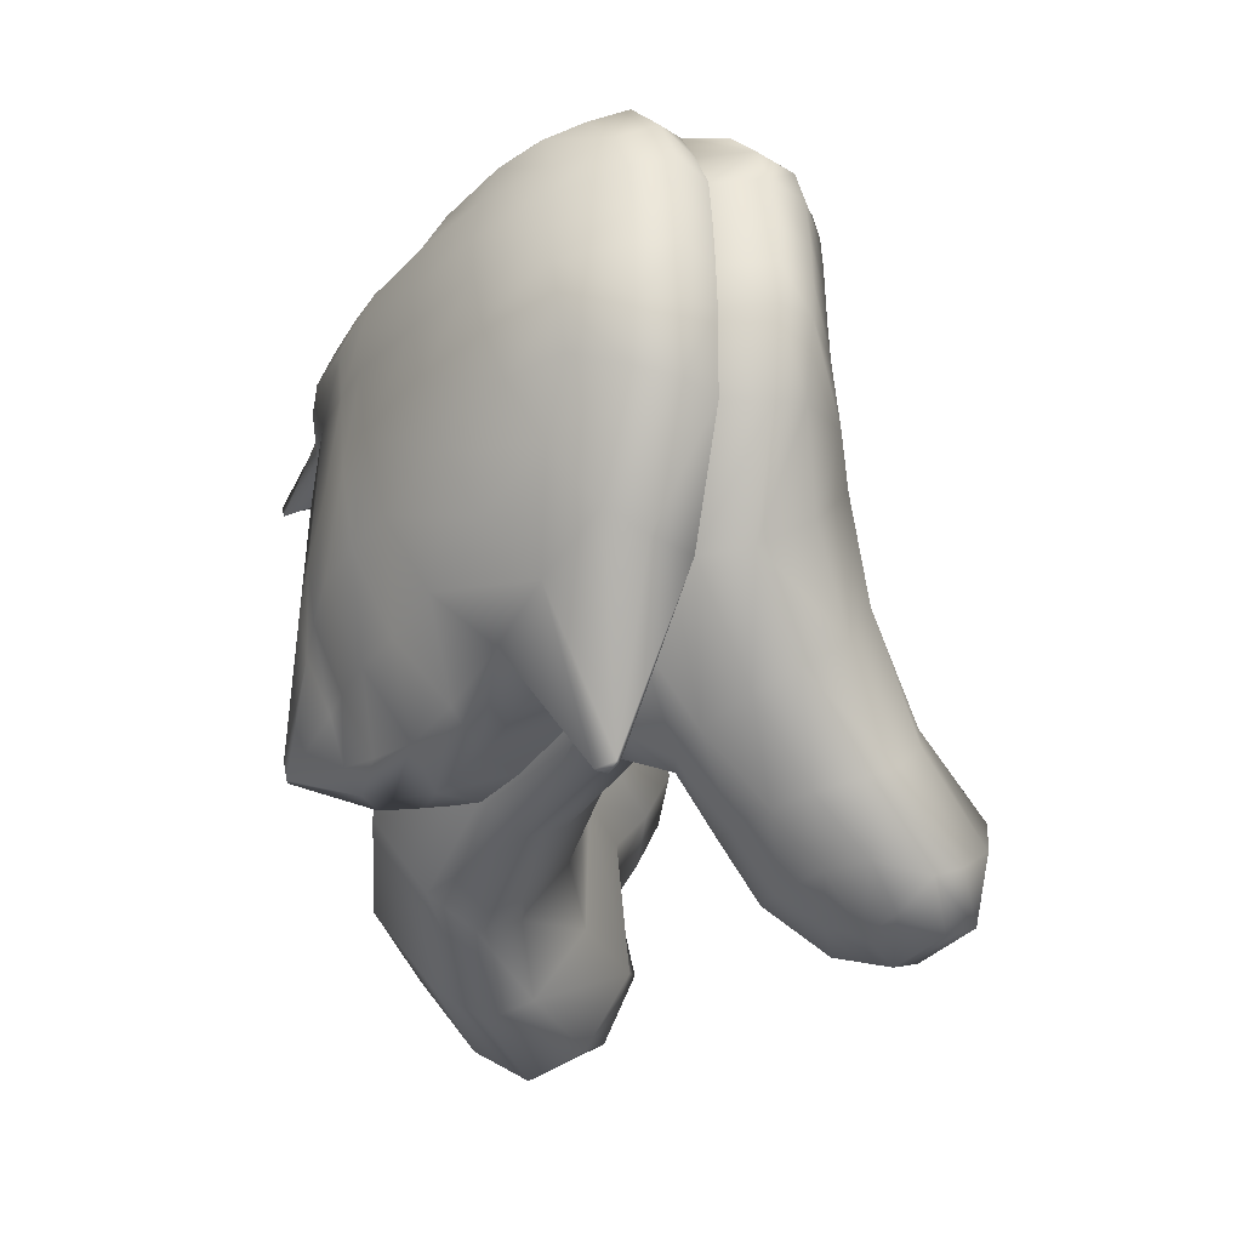
<metadata>
{"format":"obj","ext":"obj","renderer":"f3d","projection":"perspective","resolution":1024,"background":"white","views":[{"elev":57.1,"azim":8.3,"up":"+Y"}]}
</metadata>
<code>
g Hand_Open_R
v -0.4359 0.3328 0.2344
v -0.4462 0.3194 0.2361
v -0.4481 0.321 0.2486
v -0.4343 0.3383 0.2439
v -0.4334 0.3458 0.2531
v -0.4502 0.3252 0.2584
v -0.4433 0.3534 0.2613
v -0.4585 0.3347 0.2656
v -0.4668 0.3155 0.2438
v -0.4619 0.3152 0.2333
v -0.4719 0.3167 0.2534
v -0.4789 0.3281 0.2617
v -0.4913 0.3184 0.2294
v -0.4831 0.3176 0.218
v -0.5126 0.3349 0.2199
v -0.5052 0.334 0.2074
v -0.4974 0.3234 0.2398
v -0.5176 0.3401 0.2303
v -0.5231 0.3468 0.1879
v -0.5302 0.357 0.2136
v -0.5202 0.3571 0.2394
v -0.504 0.3402 0.2524
v -0.5366 0.3734 0.2252
v -0.4588 0.3168 0.2229
v -0.4476 0.3223 0.2203
v -0.4579 0.3355 0.1986
v -0.4722 0.3256 0.2063
v -0.4816 0.3528 0.1849
v -0.4442 0.3473 0.2018
v -0.4668 0.3671 0.1872
v -0.5018 0.3787 0.1536
v -0.4902 0.3953 0.1531
v -0.4978 0.3399 0.1928
v -0.518 0.3567 0.1604
v -0.4376 0.3324 0.2275
v -0.4597 0.3752 0.1983
v -0.4802 0.4077 0.1747
v -0.4586 0.3837 0.2102
v -0.4327 0.3623 0.2335
v -0.4333 0.3539 0.2186
v -0.4407 0.3703 0.2447
v -0.4647 0.3896 0.2218
v -0.4857 0.4183 0.195
v -0.4999 0.4239 0.2109
v -0.475 0.3941 0.2297
v -0.4499 0.3749 0.2515
v -0.4919 0.4329 0.1479
v -0.5047 0.4164 0.1272
v -0.5141 0.385 0.1349
v -0.5007 0.443 0.168
v -0.5024 0.4552 0.1143
v -0.4963 0.4524 0.1393
v -0.5094 0.4793 0.1165
v -0.5079 0.4689 0.1424
v -0.5084 0.4196 0.11
v -0.5188 0.3875 0.1179
v -0.5049 0.4554 0.1009
v -0.5111 0.4803 0.1016
v -0.5221 0.4895 0.104
v -0.5202 0.4875 0.1192
v -0.5181 0.4748 0.1476
v -0.5181 0.4489 0.1842
v -0.5134 0.4792 0.08659
v -0.5247 0.4893 0.08872
v -0.5292 0.4871 0.06794
v -0.5171 0.4767 0.06633
v -0.507 0.4547 0.08745
v -0.5091 0.4537 0.07378
v -0.5131 0.4207 0.07433
v -0.5102 0.4212 0.09301
v -0.5217 0.3885 0.09992
v -0.5254 0.3883 0.07896
v -0.5392 0.3557 0.1069
v -0.543 0.3551 0.08404
v -0.56 0.3143 0.1148
v -0.5634 0.3138 0.09003
v -0.5743 0.2729 0.1218
v -0.5829 0.2769 0.09736
v -0.5641 0.2431 0.1299
v -0.5745 0.2474 0.1039
v -0.5608 0.2212 0.1116
v -0.5481 0.2179 0.1385
v -0.5513 0.1878 0.1445
v -0.5633 0.1933 0.1211
v -0.5735 0.173 0.124
v -0.5629 0.1648 0.1488
v -0.5834 0.153 0.152
v -0.5907 0.1633 0.1264
v -0.5541 0.225 0.1618
v -0.5566 0.1951 0.1673
v -0.5635 0.2084 0.183
v -0.5628 0.2312 0.1789
v -0.551 0.2234 0.2272
v -0.5501 0.2041 0.2188
v -0.5566 0.1993 0.2008
v -0.564 0.1796 0.216
v -0.5708 0.186 0.1922
v -0.5587 0.1886 0.2414
v -0.5632 0.2139 0.2562
v -0.5659 0.1712 0.1739
v -0.574 0.2529 0.1736
v -0.5673 0.2482 0.1548
v -0.5756 0.2768 0.1455
v -0.5804 0.2809 0.1629
v -0.5678 0.2463 0.2232
v -0.5752 0.2764 0.2121
v -0.5873 0.2847 0.2417
v -0.5816 0.2497 0.2555
v -0.5574 0.3136 0.1513
v -0.5626 0.3117 0.1929
v -0.5336 0.3528 0.1518
v -0.5418 0.3395 0.1774
v -0.5506 0.353 0.2093
v -0.5738 0.3215 0.2221
v -0.5569 0.3144 0.1365
v -0.5365 0.355 0.1288
v -0.5595 0.3727 0.2216
v -0.586 0.3329 0.2345
v -0.6012 0.2932 0.2523
v -0.5975 0.2514 0.2664
v -0.5826 0.2081 0.2687
v -0.5778 0.1814 0.2518
v -0.5809 0.1714 0.2232
v -0.5854 0.1771 0.1965
v -0.5835 0.1604 0.1776
v -0.4598 0.3619 0.2602
v -0.4433 0.3534 0.2613
v -0.4585 0.3347 0.2656
v -0.47 0.3519 0.2639
v -0.4821 0.3472 0.2607
v -0.4789 0.3281 0.2617
v -0.4499 0.3749 0.2515
v -0.4705 0.3771 0.2503
v -0.475 0.3941 0.2297
v -0.4915 0.3904 0.2357
v -0.485 0.3695 0.2519
v -0.5043 0.3832 0.2399
v -0.514 0.4163 0.218
v -0.5292 0.4039 0.2257
v -0.4999 0.4239 0.2109
v -0.4983 0.3563 0.2549
v -0.5155 0.372 0.2421
v -0.504 0.3402 0.2524
v -0.5202 0.3571 0.2394
v -0.5364 0.3903 0.2284
v -0.5366 0.3734 0.2252
v -0.5659 0.3932 0.2162
v -0.5595 0.3727 0.2216
v -0.586 0.3329 0.2345
v -0.6014 0.3452 0.2282
v -0.5367 0.4454 0.1884
v -0.552 0.4214 0.2054
v -0.5181 0.4489 0.1842
v -0.6194 0.3036 0.2456
v -0.6012 0.2932 0.2523
v -0.5975 0.2514 0.2664
v -0.6177 0.2559 0.2582
v -0.6414 0.3154 0.2254
v -0.643 0.2625 0.2354
v -0.6478 0.2687 0.1826
v -0.6448 0.3173 0.1727
v -0.6214 0.3575 0.2083
v -0.6407 0.3665 0.1637
v -0.5181 0.4748 0.1476
v -0.5349 0.4767 0.1504
v -0.5389 0.4872 0.1234
v -0.5202 0.4875 0.1192
v -0.5416 0.4897 0.1084
v -0.5221 0.4895 0.104
v -0.6617 0.2693 0.1645
v -0.6577 0.3232 0.1564
v -0.6043 0.2087 0.2602
v -0.6286 0.2123 0.2368
v -0.6213 0.1918 0.2299
v -0.6194 0.1873 0.2127
v -0.6192 0.197 0.1951
v -0.6002 0.1815 0.1966
v -0.5988 0.1752 0.2205
v -0.5854 0.1771 0.1965
v -0.5809 0.1714 0.2232
v -0.633 0.2256 0.1899
v -0.5989 0.1841 0.2458
v -0.5826 0.2081 0.2687
v -0.5778 0.1814 0.2518
v -0.6254 0.1835 0.1769
v -0.6437 0.2144 0.1724
v -0.6013 0.1651 0.1778
v -0.5835 0.1604 0.1776
v -0.6043 0.1581 0.1523
v -0.5834 0.153 0.152
v -0.5907 0.1633 0.1264
v -0.6088 0.1685 0.1269
v -0.6321 0.1769 0.1516
v -0.6318 0.1857 0.1269
v -0.6525 0.2086 0.1473
v -0.6485 0.2138 0.1228
v -0.6657 0.2681 0.1149
v -0.6728 0.2679 0.1401
v -0.6696 0.3249 0.1335
v -0.6648 0.3209 0.1087
v -0.6492 0.3679 0.1246
v -0.6533 0.3662 0.1023
v -0.6453 0.3687 0.1479
v -0.6126 0.1933 0.108
v -0.5979 0.1883 0.1073
v -0.6415 0.2303 0.1041
v -0.6295 0.207 0.1082
v -0.6533 0.3638 0.08784
v -0.6558 0.3163 0.09053
v -0.6608 0.317 0.05629
v -0.6591 0.269 0.0625
v -0.6547 0.2695 0.09665
v -0.6425 0.2617 0.04236
v -0.6476 0.3081 0.03446
v -0.6279 0.2584 0.02956
v -0.634 0.2993 0.02069
v -0.6462 0.3564 0.05157
v -0.6331 0.349 0.02942
v -0.6155 0.3872 0.02732
v -0.6 0.3793 0.0127
v -0.6182 0.3399 0.01494
v -0.628 0.3935 0.04897
v -0.6442 0.2254 0.0704
v -0.6347 0.2052 0.07698
v -0.6321 0.2013 0.09345
v -0.619 0.1993 0.06831
v -0.6158 0.1914 0.08899
v -0.6019 0.1963 0.06448
v -0.5999 0.1875 0.08673
v -0.6271 0.2249 0.05097
v -0.6105 0.2232 0.04442
v -0.5835 0.4109 0.01215
v -0.5992 0.4187 0.02678
v -0.5643 0.4427 0.01719
v -0.5797 0.4495 0.03027
v -0.561 0.4741 0.04255
v -0.5453 0.4711 0.03761
v -0.5354 0.4816 0.05163
v -0.5546 0.4818 0.05727
v -0.5483 0.4879 0.07292
v -0.5292 0.4871 0.06794
v -0.5247 0.4893 0.08872
v -0.5443 0.4901 0.09324
v -0.5841 0.1918 0.08611
v -0.5724 0.2054 0.08777
v -0.5696 0.2088 0.07022
v -0.5839 0.1983 0.06517
v -0.5713 0.2339 0.05543
v -0.5906 0.2281 0.04392
v -0.5745 0.2298 0.09161
v -0.5838 0.2534 0.04672
v -0.6053 0.2546 0.029
v -0.61 0.2905 0.02467
v -0.5911 0.284 0.04079
v -0.5848 0.2543 0.08537
v -0.5907 0.2831 0.08044
v -0.5765 0.3193 0.03827
v -0.595 0.3276 0.01949
v -0.5577 0.3574 0.03549
v -0.5662 0.3149 0.07321
v -0.5483 0.3546 0.06151
v -0.5773 0.367 0.01675
v -0.6019 0.1963 0.06448
v -0.5999 0.1875 0.08673
v -0.6279 0.2584 0.02956
v -0.6105 0.2232 0.04442
v -0.6182 0.3399 0.01494
v -0.634 0.2993 0.02069
v -0.6 0.3793 0.0127
v -0.5605 0.4011 0.01498
v -0.5835 0.4109 0.01215
v -0.5442 0.4321 0.01851
v -0.5243 0.4222 0.03542
v -0.5396 0.3915 0.03349
v -0.5303 0.388 0.05825
v -0.5171 0.4199 0.05586
v -0.5294 0.4622 0.03798
v -0.5153 0.4492 0.04778
v -0.5116 0.4522 0.06024
v -0.5221 0.4716 0.05057
v -0.5643 0.4427 0.01719
v -0.5453 0.4711 0.03761
v -0.5354 0.4816 0.05163
v -0.5752 0.2116 0.1036
v -0.5844 0.1949 0.1054
v -0.5979 0.1883 0.1073
v -0.6333 0.3954 0.2011
v -0.652 0.4007 0.1723
v -0.6408 0.418 0.1689
v -0.6212 0.4162 0.195
v -0.6111 0.388 0.2196
v -0.5965 0.4135 0.2108
v -0.6534 0.4186 0.1381
v -0.6617 0.4014 0.1404
v -0.6047 0.4454 0.1834
v -0.6219 0.448 0.1611
v -0.586 0.4684 0.1687
v -0.6023 0.4729 0.1496
v -0.583 0.4409 0.2012
v -0.5662 0.4627 0.1858
v -0.5834 0.4865 0.1469
v -0.5876 0.4932 0.1335
v -0.5618 0.4885 0.1504
v -0.5638 0.4987 0.1316
v -0.5917 0.4955 0.1179
v -0.5665 0.5025 0.1138
v -0.6129 0.4749 0.1302
v -0.6331 0.4488 0.1366
v -0.6602 0.418 0.1107
v -0.6396 0.4483 0.1136
v -0.663 0.4179 0.09396
v -0.6682 0.4008 0.1104
v -0.6724 0.4008 0.09269
v -0.6431 0.4474 0.09745
v -0.6188 0.4747 0.1109
v -0.6218 0.4746 0.09621
v -0.5947 0.495 0.1049
v -0.5966 0.4951 0.09175
v -0.5689 0.5028 0.1002
v -0.573 0.5005 0.08118
v -0.6621 0.4166 0.07693
v -0.6707 0.3987 0.07513
v -0.6535 0.4123 0.05905
v -0.6623 0.394 0.05733
v -0.6438 0.4075 0.04245
v -0.653 0.3874 0.04217
v -0.6438 0.4458 0.07907
v -0.6382 0.443 0.06074
v -0.6221 0.473 0.07861
v -0.6193 0.4712 0.06183
v -0.6092 0.4674 0.04563
v -0.6276 0.4374 0.04292
v -0.5978 0.4937 0.07868
v -0.6037 0.4882 0.06259
v -0.5803 0.4953 0.06497
v -0.5912 0.4874 0.05232
v -0.578 0.4842 0.04162
v -0.5665 0.4936 0.05585
v -0.561 0.4741 0.04255
v -0.5546 0.4818 0.05727
v -0.5797 0.4495 0.03027
v -0.5974 0.4618 0.03275
v -0.5992 0.4187 0.02678
v -0.6181 0.4282 0.02958
v -0.6155 0.3872 0.02732
v -0.6369 0.3954 0.02916
v -0.6445 0.3734 0.02907
v -0.6264 0.3605 0.02919
v -0.5585 0.4995 0.07396
v -0.5483 0.4879 0.07292
v -0.5536 0.5018 0.09521
v -0.5443 0.4901 0.09324
v -0.551 0.5015 0.1104
v -0.5416 0.4897 0.1084
v -0.548 0.4973 0.1302
v -0.5389 0.4872 0.1234
v -0.5461 0.4865 0.1513
v -0.5349 0.4767 0.1504
v -0.5507 0.4571 0.1907
v -0.5367 0.4454 0.1884
v -0.553 0.4094 0.244
v -0.5527 0.4026 0.2415
v -0.5555 0.4046 0.2463
v -0.5599 0.4009 0.2437
v -0.5597 0.4081 0.2474
v -0.5519 0.4169 0.2054
v -0.5693 0.3884 0.2171
v -0.5836 0.4015 0.2185
v -0.6001 0.3745 0.2284
v -0.5876 0.3643 0.2276
v -0.6163 0.348 0.2302
v -0.6013 0.3451 0.2297
v -0.6229 0.3275 0.2261
v -0.6324 0.3351 0.2276
v -0.6254 0.3631 0.221
v -0.6399 0.3469 0.2197
v -0.6451 0.375 0.2012
v -0.6538 0.355 0.2009
v -0.6624 0.3833 0.1749
v -0.6675 0.3614 0.1784
v -0.6693 0.3842 0.1445
v -0.6743 0.3629 0.1548
v -0.6761 0.3839 0.1115
v -0.6787 0.3615 0.1293
v -0.6706 0.3623 0.1096
v -0.6752 0.3477 0.1281
v -0.6539 0.357 0.1079
v -0.6637 0.3411 0.127
v -0.641 0.3457 0.1283
v -0.648 0.3301 0.143
v -0.6608 0.3432 0.1013
v -0.6521 0.3351 0.0915
v -0.648 0.349 0.09106
v -0.6734 0.3496 0.1042
v -0.6806 0.3655 0.1033
v -0.6818 0.3841 0.09404
v -0.6855 0.3647 0.09272
v -0.6793 0.3811 0.07717
v -0.6833 0.3622 0.07869
v -0.6713 0.3761 0.06045
v -0.6773 0.3579 0.06429
v -0.6625 0.369 0.04584
v -0.6712 0.3522 0.05116
v -0.6532 0.3523 0.03399
v -0.6607 0.3387 0.04245
v -0.6347 0.3393 0.03408
v -0.6475 0.3283 0.04164
v -0.6675 0.3254 0.05462
v -0.658 0.3176 0.05296
v -0.6991 0.3089 0.09595
v -0.6769 0.334 0.05996
v -0.701 0.311 0.09786
v -0.6995 0.309 0.09899
v -0.7001 0.3099 0.101
v -0.6805 0.3398 0.06965
v -0.6502 0.3167 0.07382
v -0.6506 0.3197 0.08546
v -0.6565 0.3246 0.09383
v -0.6694 0.3281 0.09816
v -0.6779 0.3354 0.102
v -0.6842 0.3457 0.09891
v -0.6865 0.3455 0.09048
v -0.6847 0.3434 0.08038
v -0.6742 0.3102 0.2133
v -0.6757 0.3113 0.2055
v -0.6769 0.314 0.2068
v -0.6748 0.3123 0.2131
v -0.6775 0.3203 0.1899
v -0.6749 0.3172 0.189
v -0.6705 0.3463 0.1828
v -0.6589 0.3402 0.2013
v -0.6515 0.3346 0.2175
v -0.645 0.3252 0.2227
v -0.6764 0.3483 0.1661
v -0.6787 0.3464 0.1461
v -0.6766 0.3381 0.1456
v -0.6688 0.3306 0.1446
v -0.6517 0.3197 0.1558
v -0.6362 0.3146 0.178
v -0.6354 0.3135 0.1975
v -0.6392 0.3189 0.2241
g Hand_Open_R_0
f 3 2 1
f 4 3 1
f 3 4 5
f 6 3 5
f 6 5 7
f 8 6 7
f 3 9 2
f 9 10 2
f 3 6 11
f 9 3 11
f 6 8 12
f 11 6 12
f 9 13 10
f 13 14 10
f 13 15 14
f 15 16 14
f 15 13 17
f 17 13 9
f 11 17 9
f 18 15 17
f 15 19 16
f 20 19 15
f 18 20 15
f 21 18 17
f 22 21 17
f 22 17 11
f 12 22 11
f 23 20 18
f 21 23 18
f 10 14 24
f 10 24 25
f 26 25 24
f 27 26 24
f 14 27 24
f 14 16 27
f 28 26 27
f 26 28 29
f 28 30 29
f 28 31 30
f 31 32 30
f 31 28 33
f 33 28 27
f 34 31 33
f 19 34 33
f 26 29 35
f 25 26 35
f 36 30 32
f 37 36 32
f 38 36 37
f 38 39 36
f 39 40 36
f 40 29 30
f 36 40 30
f 39 38 41
f 38 42 41
f 38 37 42
f 37 43 42
f 43 44 42
f 44 45 42
f 42 45 41
f 45 46 41
f 39 41 5
f 41 46 5
f 4 39 5
f 46 7 5
f 37 47 43
f 47 37 48
f 37 32 48
f 49 48 32
f 31 49 32
f 47 50 43
f 47 48 51
f 52 47 51
f 50 47 52
f 52 51 53
f 54 52 53
f 54 50 52
f 55 48 49
f 48 55 51
f 56 55 49
f 55 57 51
f 58 53 51
f 57 58 51
f 58 59 53
f 59 60 53
f 54 53 60
f 61 54 60
f 62 50 54
f 61 62 54
f 50 62 43
f 62 44 43
f 59 58 63
f 64 59 63
f 65 64 63
f 66 65 63
f 66 63 67
f 58 57 67
f 63 58 67
f 68 66 67
f 69 68 67
f 70 69 67
f 70 67 57
f 69 70 71
f 72 69 71
f 72 71 73
f 74 72 73
f 74 73 75
f 76 74 75
f 76 75 77
f 78 76 77
f 78 77 79
f 80 78 79
f 81 80 79
f 82 81 79
f 81 82 83
f 84 81 83
f 84 83 85
f 83 86 85
f 85 86 87
f 88 85 87
f 82 89 83
f 89 90 83
f 83 90 86
f 90 89 91
f 89 92 91
f 93 91 92
f 94 91 93
f 95 91 94
f 91 95 96
f 97 91 96
f 90 91 97
f 94 93 98
f 95 94 98
f 96 95 98
f 93 99 98
f 100 90 97
f 90 100 86
f 86 100 87
f 92 89 101
f 93 92 101
f 89 102 101
f 102 103 101
f 103 104 101
f 105 101 104
f 105 93 101
f 106 105 104
f 105 106 107
f 108 105 107
f 93 105 108
f 99 93 108
f 106 104 109
f 110 106 109
f 106 110 107
f 110 109 111
f 112 110 111
f 110 112 113
f 114 110 113
f 110 114 107
f 112 111 34
f 19 112 34
f 113 112 19
f 20 113 19
f 115 109 104
f 103 115 104
f 116 111 109
f 115 116 109
f 117 113 20
f 114 113 117
f 23 117 20
f 118 114 117
f 114 118 107
f 118 119 107
f 108 107 119
f 120 108 119
f 99 108 120
f 121 99 120
f 99 121 98
f 121 122 98
f 116 115 75
f 73 116 75
f 56 116 73
f 116 56 111
f 56 49 111
f 111 49 34
f 49 31 34
f 71 56 73
f 55 56 71
f 70 55 71
f 55 70 57
f 96 98 122
f 123 96 122
f 97 96 123
f 124 97 123
f 100 97 124
f 125 100 124
f 100 125 87
f 128 127 126
f 129 128 126
f 128 129 130
f 131 128 130
f 127 132 126
f 132 133 126
f 126 133 129
f 132 134 133
f 134 135 133
f 133 135 136
f 133 136 129
f 129 136 130
f 135 137 136
f 135 138 137
f 138 139 137
f 140 138 135
f 134 140 135
f 136 137 141
f 136 141 130
f 130 141 131
f 137 142 141
f 137 139 142
f 141 142 143
f 141 143 131
f 142 144 143
f 142 145 144
f 139 145 142
f 145 146 144
f 145 147 146
f 147 148 146
f 149 148 147
f 150 149 147
f 138 151 139
f 151 152 139
f 152 147 145
f 139 152 145
f 153 151 138
f 140 153 138
f 149 150 154
f 155 149 154
f 156 155 154
f 157 156 154
f 157 154 158
f 154 150 158
f 159 157 158
f 159 158 160
f 158 161 160
f 158 162 161
f 150 162 158
f 162 163 161
f 151 153 164
f 165 151 164
f 165 164 166
f 164 167 166
f 168 166 167
f 169 168 167
f 170 160 161
f 171 170 161
f 157 159 172
f 159 173 172
f 172 173 174
f 174 173 175
f 175 173 176
f 176 177 175
f 177 178 175
f 175 178 174
f 177 179 178
f 179 180 178
f 176 173 181
f 182 172 174
f 178 182 174
f 178 180 182
f 183 172 182
f 184 183 182
f 180 184 182
f 185 176 181
f 186 185 181
f 187 177 176
f 185 187 176
f 188 179 177
f 187 188 177
f 173 159 181
f 159 160 181
f 181 160 170
f 186 181 170
f 188 187 189
f 190 188 189
f 191 190 189
f 192 191 189
f 192 189 193
f 187 185 193
f 189 187 193
f 194 192 193
f 194 193 195
f 185 186 195
f 193 185 195
f 196 194 195
f 196 195 197
f 195 198 197
f 197 198 199
f 198 170 199
f 200 197 199
f 200 199 201
f 202 200 201
f 186 170 198
f 195 186 198
f 170 171 199
f 199 171 201
f 171 203 201
f 191 192 204
f 205 191 204
f 194 196 206
f 207 194 206
f 192 194 207
f 204 192 207
f 200 202 208
f 209 200 208
f 210 209 208
f 210 211 209
f 211 212 209
f 206 212 211
f 213 211 210
f 214 213 210
f 215 213 214
f 216 215 214
f 217 210 208
f 218 214 210
f 217 218 210
f 219 218 217
f 219 220 218
f 220 221 218
f 221 216 214
f 218 221 214
f 222 219 217
f 223 211 213
f 223 206 211
f 223 224 206
f 224 225 206
f 224 226 225
f 226 227 225
f 226 228 227
f 228 229 227
f 230 226 224
f 223 230 224
f 231 228 226
f 230 231 226
f 230 223 213
f 230 213 215
f 231 230 215
f 232 220 219
f 225 207 206
f 225 227 207
f 227 204 207
f 227 229 204
f 229 205 204
f 234 232 233
f 235 234 233
f 234 235 236
f 237 234 236
f 237 236 238
f 236 239 238
f 233 232 219
f 239 240 238
f 240 241 238
f 241 240 242
f 240 243 242
f 243 168 242
f 168 169 242
f 29 40 1
f 35 29 1
f 1 2 35
f 2 25 35
f 2 10 25
f 40 39 1
f 39 4 1
f 16 33 27
f 16 19 33
f 246 245 244
f 247 246 244
f 248 246 247
f 246 248 245
f 249 248 247
f 248 250 245
f 248 249 251
f 249 252 251
f 251 252 253
f 254 251 253
f 251 254 255
f 248 251 255
f 250 248 255
f 254 256 255
f 257 254 253
f 254 257 256
f 258 257 253
f 259 257 258
f 257 259 260
f 257 260 256
f 259 261 260
f 262 259 258
f 249 247 263
f 263 247 264
f 247 244 264
f 252 265 253
f 266 265 252
f 266 249 263
f 249 266 252
f 262 258 267
f 267 258 268
f 265 268 253
f 258 253 268
f 269 262 267
f 270 262 269
f 271 270 269
f 272 270 271
f 272 273 270
f 273 274 270
f 274 273 275
f 273 276 275
f 273 272 277
f 278 273 277
f 276 273 278
f 278 277 279
f 279 276 278
f 277 280 279
f 281 272 271
f 272 281 277
f 281 282 277
f 277 282 280
f 282 283 280
f 270 274 262
f 274 259 262
f 274 275 261
f 259 274 261
f 283 65 280
f 65 66 280
f 280 66 279
f 66 68 279
f 69 276 279
f 68 69 279
f 276 69 275
f 69 72 275
f 72 74 261
f 275 72 261
f 261 74 260
f 74 76 260
f 260 76 256
f 76 78 256
f 256 78 255
f 78 80 255
f 250 255 80
f 81 250 80
f 250 81 284
f 81 84 284
f 284 84 285
f 84 85 285
f 285 85 286
f 85 88 286
f 244 285 286
f 264 244 286
f 245 284 285
f 244 245 285
f 245 250 284
f 183 156 157
f 172 183 157
f 115 103 77
f 75 115 77
f 77 103 79
f 103 102 79
f 82 79 102
f 89 82 102
f 196 197 212
f 206 196 212
f 212 197 209
f 197 200 209
f 289 288 287
f 290 289 287
f 290 287 291
f 292 290 291
f 289 293 288
f 293 294 288
f 290 295 289
f 295 296 289
f 293 289 296
f 295 297 296
f 297 298 296
f 295 299 297
f 299 295 290
f 292 299 290
f 299 300 297
f 297 301 298
f 301 302 298
f 301 303 302
f 297 300 303
f 301 297 303
f 303 304 302
f 305 302 304
f 306 305 304
f 307 298 302
f 305 307 302
f 308 296 298
f 307 308 298
f 308 293 296
f 293 309 294
f 293 308 310
f 309 293 310
f 311 309 310
f 309 311 312
f 311 313 312
f 314 311 310
f 314 310 315
f 308 307 315
f 310 308 315
f 316 314 315
f 316 315 317
f 307 305 317
f 315 307 317
f 318 316 317
f 318 317 319
f 305 306 319
f 317 305 319
f 320 318 319
f 309 312 294
f 311 321 313
f 321 322 313
f 321 323 322
f 323 324 322
f 323 325 324
f 325 326 324
f 323 321 327
f 328 323 327
f 328 327 329
f 330 328 329
f 330 331 328
f 331 332 328
f 332 325 323
f 328 332 323
f 330 329 333
f 334 330 333
f 331 330 334
f 334 333 335
f 336 334 335
f 336 331 334
f 321 311 327
f 311 314 327
f 327 314 329
f 314 316 329
f 329 316 333
f 316 318 333
f 333 318 335
f 318 320 335
f 336 335 337
f 335 338 337
f 335 320 338
f 337 338 339
f 338 340 339
f 337 339 341
f 342 337 341
f 336 337 342
f 342 341 343
f 344 342 343
f 344 343 345
f 346 344 345
f 346 345 347
f 345 348 347
f 338 349 340
f 320 349 338
f 349 350 340
f 349 351 350
f 351 352 350
f 351 353 352
f 353 354 352
f 353 355 354
f 355 356 354
f 355 357 356
f 357 358 356
f 357 359 358
f 359 360 358
f 303 357 355
f 304 303 355
f 304 355 353
f 319 351 349
f 320 319 349
f 300 359 357
f 303 300 357
f 306 304 353
f 306 353 351
f 319 306 351
f 361 360 359
f 361 359 300
f 361 362 360
f 363 362 361
f 363 364 362
f 365 363 361
f 365 364 363
f 362 366 360
f 362 364 366
f 364 367 366
f 364 368 367
f 368 369 367
f 369 370 367
f 368 292 369
f 364 292 368
f 364 365 292
f 292 291 369
f 361 300 299
f 365 361 299
f 365 299 292
f 369 371 370
f 369 291 371
f 371 372 370
f 370 372 367
f 373 372 371
f 374 373 371
f 374 371 375
f 291 375 371
f 376 374 375
f 376 375 377
f 378 376 377
f 378 377 379
f 380 378 379
f 380 379 381
f 382 380 381
f 382 381 383
f 384 382 383
f 384 383 385
f 386 384 385
f 386 385 387
f 388 386 387
f 388 387 389
f 390 388 389
f 391 387 385
f 391 392 387
f 392 393 387
f 394 391 385
f 394 385 383
f 395 394 383
f 395 383 396
f 397 395 396
f 397 396 398
f 399 397 398
f 399 398 400
f 401 399 400
f 401 400 402
f 403 401 402
f 403 402 404
f 405 403 404
f 405 404 406
f 407 405 406
f 322 398 396
f 313 322 396
f 313 396 383
f 312 313 383
f 312 383 381
f 294 312 381
f 294 381 379
f 288 294 379
f 288 379 377
f 287 288 377
f 287 377 375
f 291 287 375
f 348 406 404
f 408 405 407
f 409 408 407
f 410 408 409
f 410 411 408
f 410 412 411
f 412 410 413
f 414 412 413
f 412 415 411
f 410 409 416
f 410 416 417
f 413 410 417
f 413 417 418
f 413 418 419
f 414 413 419
f 414 419 420
f 414 420 421
f 414 421 422
f 414 422 423
f 412 414 423
f 412 423 415
f 419 418 391
f 418 392 391
f 419 391 394
f 420 419 394
f 420 394 395
f 421 420 395
f 421 395 397
f 422 421 397
f 422 397 399
f 423 422 399
f 423 399 401
f 415 423 401
f 415 401 403
f 411 415 403
f 411 403 405
f 408 411 405
f 426 425 424
f 427 426 424
f 426 428 425
f 428 429 425
f 426 427 430
f 427 431 430
f 427 432 431
f 427 433 432
f 427 424 433
f 426 430 434
f 428 426 434
f 428 434 435
f 428 435 436
f 428 436 437
f 429 428 437
f 429 437 438
f 429 438 439
f 425 429 439
f 425 439 440
f 424 425 440
f 424 440 441
f 424 441 433
f 433 441 374
f 441 373 374
f 433 374 376
f 432 433 376
f 432 376 378
f 431 432 378
f 431 378 380
f 430 431 380
f 430 380 382
f 434 430 382
f 434 382 384
f 435 434 384
f 435 384 386
f 436 435 386
f 436 386 388
f 437 436 388
f 437 388 390
f 438 437 390
f 331 342 344
f 332 331 344
f 331 336 342
f 332 344 346
f 325 332 346
f 325 346 326
f 346 347 326
f 326 347 402
f 326 402 400
f 324 326 400
f 324 400 398
f 322 324 398
f 347 404 402
f 347 348 404

</code>
